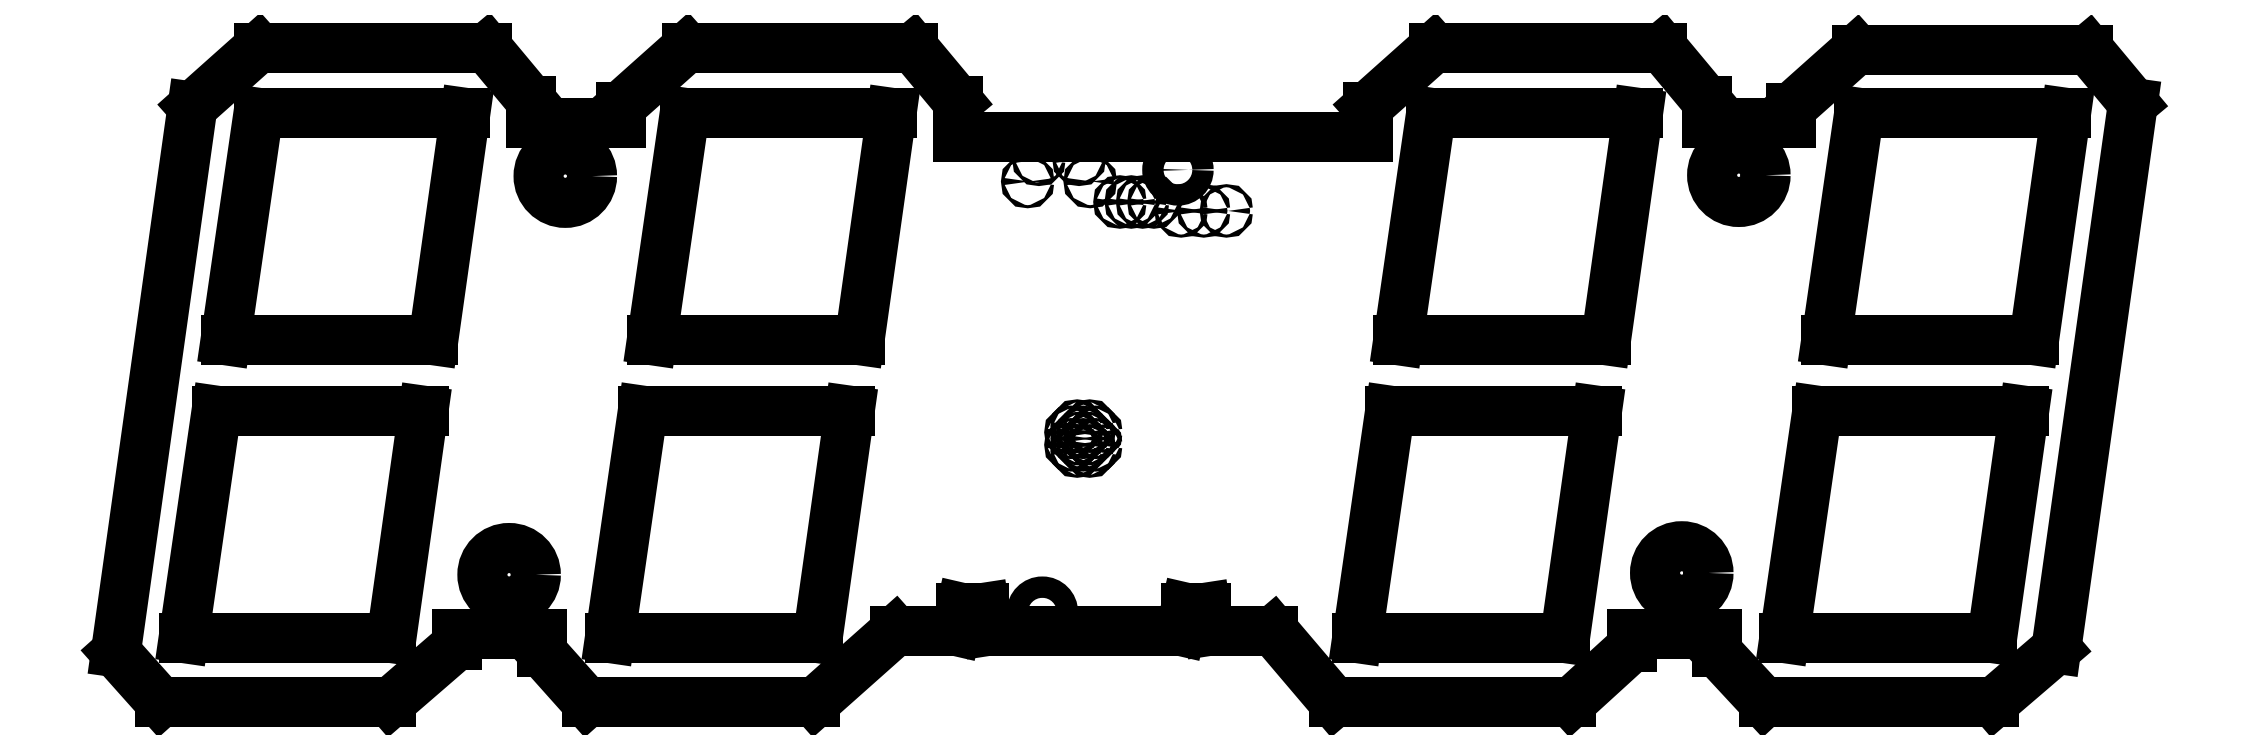
<metadata>
{"format":"dxf","ext":"dxf","renderer":"ezdxf+matplotlib","layout":"modelspace","background":"white","min_lineweight":24,"dpi":150}
</metadata>
<code>
0
SECTION
2
ENTITIES
0
LINE
8
BLACK
10
4.717
20
-4.961
11
4.693
21
-5.063
0
LINE
8
BLACK
10
3.063
20
-5.378
11
4.071
21
-5.378
0
LINE
8
BLACK
10
9.409
20
-4.091
11
9.268
21
-5.094
0
LINE
8
BLACK
10
3.165
20
-5.094
11
3.311
21
-4.091
0
CIRCLE
8
BLACK
10
8.15
20
-3.051
40
0.1181
0
LINE
8
BLACK
10
8.681
20
-2.776
11
9.594
21
-2.776
0
LINE
8
BLACK
10
4.224
20
-4.091
11
4.083
21
-5.094
0
LINE
8
BLACK
10
6.512
20
-2.748
11
6.512
21
-2.882
0
LINE
8
BLACK
10
3.213
20
-2.748
11
3.213
21
-2.819
0
LINE
8
BLACK
10
2.386
20
-3.78
11
1.469
21
-3.78
0
LINE
8
BLACK
10
2.866
20
-5.079
11
2.488
21
-5.079
0
LINE
8
BLACK
10
4.764
20
-2.882
11
6.472
21
-2.882
0
LINE
8
BLACK
10
7.382
20
-5.094
11
6.465
21
-5.094
0
LINE
8
BLACK
10
2.819
20
-2.819
11
3.197
21
-2.819
0
CIRCLE
8
BLACK
10
5.075
20
-4.98
40
0.04724
0
LINE
8
BLACK
10
7.677
20
-5.079
11
7.677
21
-5.134
0
CIRCLE
8
BLACK
10
7.898
20
-4.807
40
0.1181
0
LINE
8
BLACK
10
4.819
20
-4.961
11
4.717
21
-4.961
0
LINE
8
BLACK
10
9.551
20
-5.142
11
9.89
21
-2.732
0
LINE
8
BLACK
10
5.685
20
-5.063
11
4.835
21
-5.063
0
LINE
8
BLACK
10
4.268
20
-3.78
11
3.35
21
-3.78
0
LINE
8
BLACK
10
4.693
20
-5.063
11
4.425
21
-5.063
0
LINE
8
BLACK
10
1.181
20
-5.378
11
0.9843
21
-5.157
0
LINE
8
BLACK
10
1.429
20
-4.091
11
2.343
21
-4.091
0
LINE
8
BLACK
10
2.201
20
-5.094
11
1.283
21
-5.094
0
LINE
8
BLACK
10
8.496
20
-4.091
11
9.409
21
-4.091
0
LINE
8
BLACK
10
6.512
20
-2.882
11
6.472
21
-2.882
0
LINE
8
BLACK
10
4.701
20
-2.882
11
4.764
21
-2.882
0
LINE
8
BLACK
10
8.055
20
-5.079
11
7.677
21
-5.079
0
LINE
8
BLACK
10
3.063
20
-5.378
11
2.866
21
-5.157
0
LINE
8
BLACK
10
5.795
20
-4.961
11
5.709
21
-4.961
0
LINE
8
BLACK
10
1.283
20
-5.094
11
1.429
21
-4.091
0
LINE
8
BLACK
10
8.055
20
-5.157
11
8.055
21
-5.079
0
LINE
8
BLACK
10
5.709
20
-4.961
11
5.685
21
-5.063
0
LINE
8
BLACK
10
8.26
20
-5.378
11
8.055
21
-5.157
0
LINE
8
BLACK
10
1.323
20
-2.748
11
1.614
21
-2.488
0
LINE
8
BLACK
10
9.268
20
-5.094
11
8.35
21
-5.094
0
LINE
8
BLACK
10
0.9843
20
-5.157
11
1.323
21
-2.748
0
LINE
8
BLACK
10
4.504
20
-2.488
11
4.701
21
-2.724
0
LINE
8
BLACK
10
1.614
20
-2.776
11
2.528
21
-2.776
0
LINE
8
BLACK
10
9.594
20
-2.776
11
9.453
21
-3.78
0
LINE
8
BLACK
10
7.409
20
-5.378
11
6.362
21
-5.378
0
LINE
8
BLACK
10
7.563
20
-3.78
11
6.646
21
-3.78
0
LINE
8
BLACK
10
6.094
20
-5.063
11
5.811
21
-5.063
0
LINE
8
BLACK
10
3.496
20
-2.776
11
4.409
21
-2.776
0
LINE
8
BLACK
10
6.646
20
-3.78
11
6.791
21
-2.776
0
LINE
8
BLACK
10
3.504
20
-2.488
11
4.504
21
-2.488
0
LINE
8
BLACK
10
8.35
20
-5.094
11
8.496
21
-4.091
0
LINE
8
BLACK
10
6.362
20
-5.378
11
6.094
21
-5.063
0
LINE
8
BLACK
10
9.276
20
-5.378
11
8.26
21
-5.378
0
LINE
8
BLACK
10
1.469
20
-3.78
11
1.614
21
-2.776
0
LINE
8
BLACK
10
9.693
20
-2.496
11
9.89
21
-2.732
0
LINE
8
BLACK
10
4.409
20
-2.776
11
4.268
21
-3.78
0
LINE
8
BLACK
10
2.488
20
-5.126
11
2.197
21
-5.378
0
LINE
8
BLACK
10
8.535
20
-3.78
11
8.681
21
-2.776
0
LINE
8
BLACK
10
3.35
20
-3.78
11
3.496
21
-2.776
0
LINE
8
BLACK
10
7.677
20
-5.134
11
7.409
21
-5.378
0
LINE
8
BLACK
10
3.213
20
-2.748
11
3.504
21
-2.488
0
CIRCLE
8
BLACK
10
2.969
20
-3.055
40
0.1181
0
LINE
8
BLACK
10
8.008
20
-2.819
11
8.37
21
-2.819
0
LINE
8
BLACK
10
3.311
20
-4.091
11
4.224
21
-4.091
0
LINE
8
BLACK
10
7.705
20
-2.776
11
7.563
21
-3.78
0
LINE
8
BLACK
10
6.465
20
-5.094
11
6.61
21
-4.091
0
LINE
8
BLACK
10
3.213
20
-2.819
11
3.197
21
-2.819
0
LINE
8
BLACK
10
2.197
20
-5.378
11
1.181
21
-5.378
0
LINE
8
BLACK
10
4.835
20
-5.063
11
4.819
21
-4.961
0
LINE
8
BLACK
10
8.378
20
-2.819
11
8.37
21
-2.819
0
LINE
8
BLACK
10
8.378
20
-2.756
11
8.669
21
-2.496
0
LINE
8
BLACK
10
4.701
20
-2.724
11
4.701
21
-2.882
0
LINE
8
BLACK
10
9.551
20
-5.142
11
9.276
21
-5.378
0
LINE
8
BLACK
10
9.453
20
-3.78
11
8.535
21
-3.78
0
LINE
8
BLACK
10
6.512
20
-2.748
11
6.803
21
-2.488
0
LINE
8
BLACK
10
6.61
20
-4.091
11
7.524
21
-4.091
0
LINE
8
BLACK
10
6.791
20
-2.776
11
7.705
21
-2.776
0
LINE
8
BLACK
10
2.528
20
-2.776
11
2.386
21
-3.78
0
LINE
8
BLACK
10
6.803
20
-2.488
11
7.811
21
-2.488
0
LINE
8
BLACK
10
8.378
20
-2.756
11
8.378
21
-2.819
0
LINE
8
BLACK
10
4.425
20
-5.063
11
4.071
21
-5.378
0
LINE
8
BLACK
10
2.622
20
-2.488
11
2.819
21
-2.724
0
LINE
8
BLACK
10
7.524
20
-4.091
11
7.382
21
-5.094
0
LINE
8
BLACK
10
2.343
20
-4.091
11
2.201
21
-5.094
0
LINE
8
BLACK
10
4.083
20
-5.094
11
3.165
21
-5.094
0
LINE
8
BLACK
10
8.008
20
-2.724
11
8.008
21
-2.819
0
LINE
8
BLACK
10
2.819
20
-2.724
11
2.819
21
-2.819
0
CIRCLE
8
BLACK
10
5.673
20
-3.028
40
0.04724
0
LINE
8
BLACK
10
7.811
20
-2.488
11
8.008
21
-2.724
0
CIRCLE
8
BLACK
10
2.72
20
-4.815
40
0.1181
0
LINE
8
BLACK
10
2.866
20
-5.157
11
2.866
21
-5.079
0
LINE
8
BLACK
10
5.811
20
-5.063
11
5.795
21
-4.961
0
LINE
8
BLACK
10
2.488
20
-5.079
11
2.488
21
-5.126
0
LINE
8
BLACK
10
1.614
20
-2.488
11
2.622
21
-2.488
0
LINE
8
BLACK
10
9.693
20
-2.496
11
8.669
21
-2.496
0
CIRCLE
8
BLACK
10
5.687
20
-3.209
40
0.00689
0
CIRCLE
8
BLACK
10
5.787
20
-3.209
40
0.00689
0
CIRCLE
8
BLACK
10
5.887
20
-3.209
40
0.00689
0
CIRCLE
8
BLACK
10
5.417
20
-3.169
40
0.00689
0
CIRCLE
8
BLACK
10
5.467
20
-3.169
40
0.00689
0
CIRCLE
8
BLACK
10
5.517
20
-3.169
40
0.00689
0
CIRCLE
8
BLACK
10
5.567
20
-3.169
40
0.00689
0
CIRCLE
8
BLACK
10
5.201
20
-4.186
40
0.00689
0
CIRCLE
8
BLACK
10
5.201
20
-4.241
40
0.00689
0
CIRCLE
8
BLACK
10
5.228
20
-4.159
40
0.00689
0
CIRCLE
8
BLACK
10
5.228
20
-4.214
40
0.00689
0
CIRCLE
8
BLACK
10
5.228
20
-4.269
40
0.00689
0
CIRCLE
8
BLACK
10
5.255
20
-4.186
40
0.00689
0
CIRCLE
8
BLACK
10
5.255
20
-4.241
40
0.00689
0
CIRCLE
8
BLACK
10
5.283
20
-4.159
40
0.00689
0
CIRCLE
8
BLACK
10
5.283
20
-4.214
40
0.00689
0
CIRCLE
8
BLACK
10
5.283
20
-4.269
40
0.00689
0
CIRCLE
8
BLACK
10
5.311
20
-4.186
40
0.00689
0
CIRCLE
8
BLACK
10
5.311
20
-4.241
40
0.00689
0
CIRCLE
8
BLACK
10
5.286
20
-3.079
40
0.00689
0
CIRCLE
8
BLACK
10
5.01
20
-3.079
40
0.00689
0
CIRCLE
8
BLACK
10
5.237
20
-2.981
40
0.00689
0
CIRCLE
8
BLACK
10
5.06
20
-2.981
40
0.00689
0
ENDSEC
0
EOF

</code>
